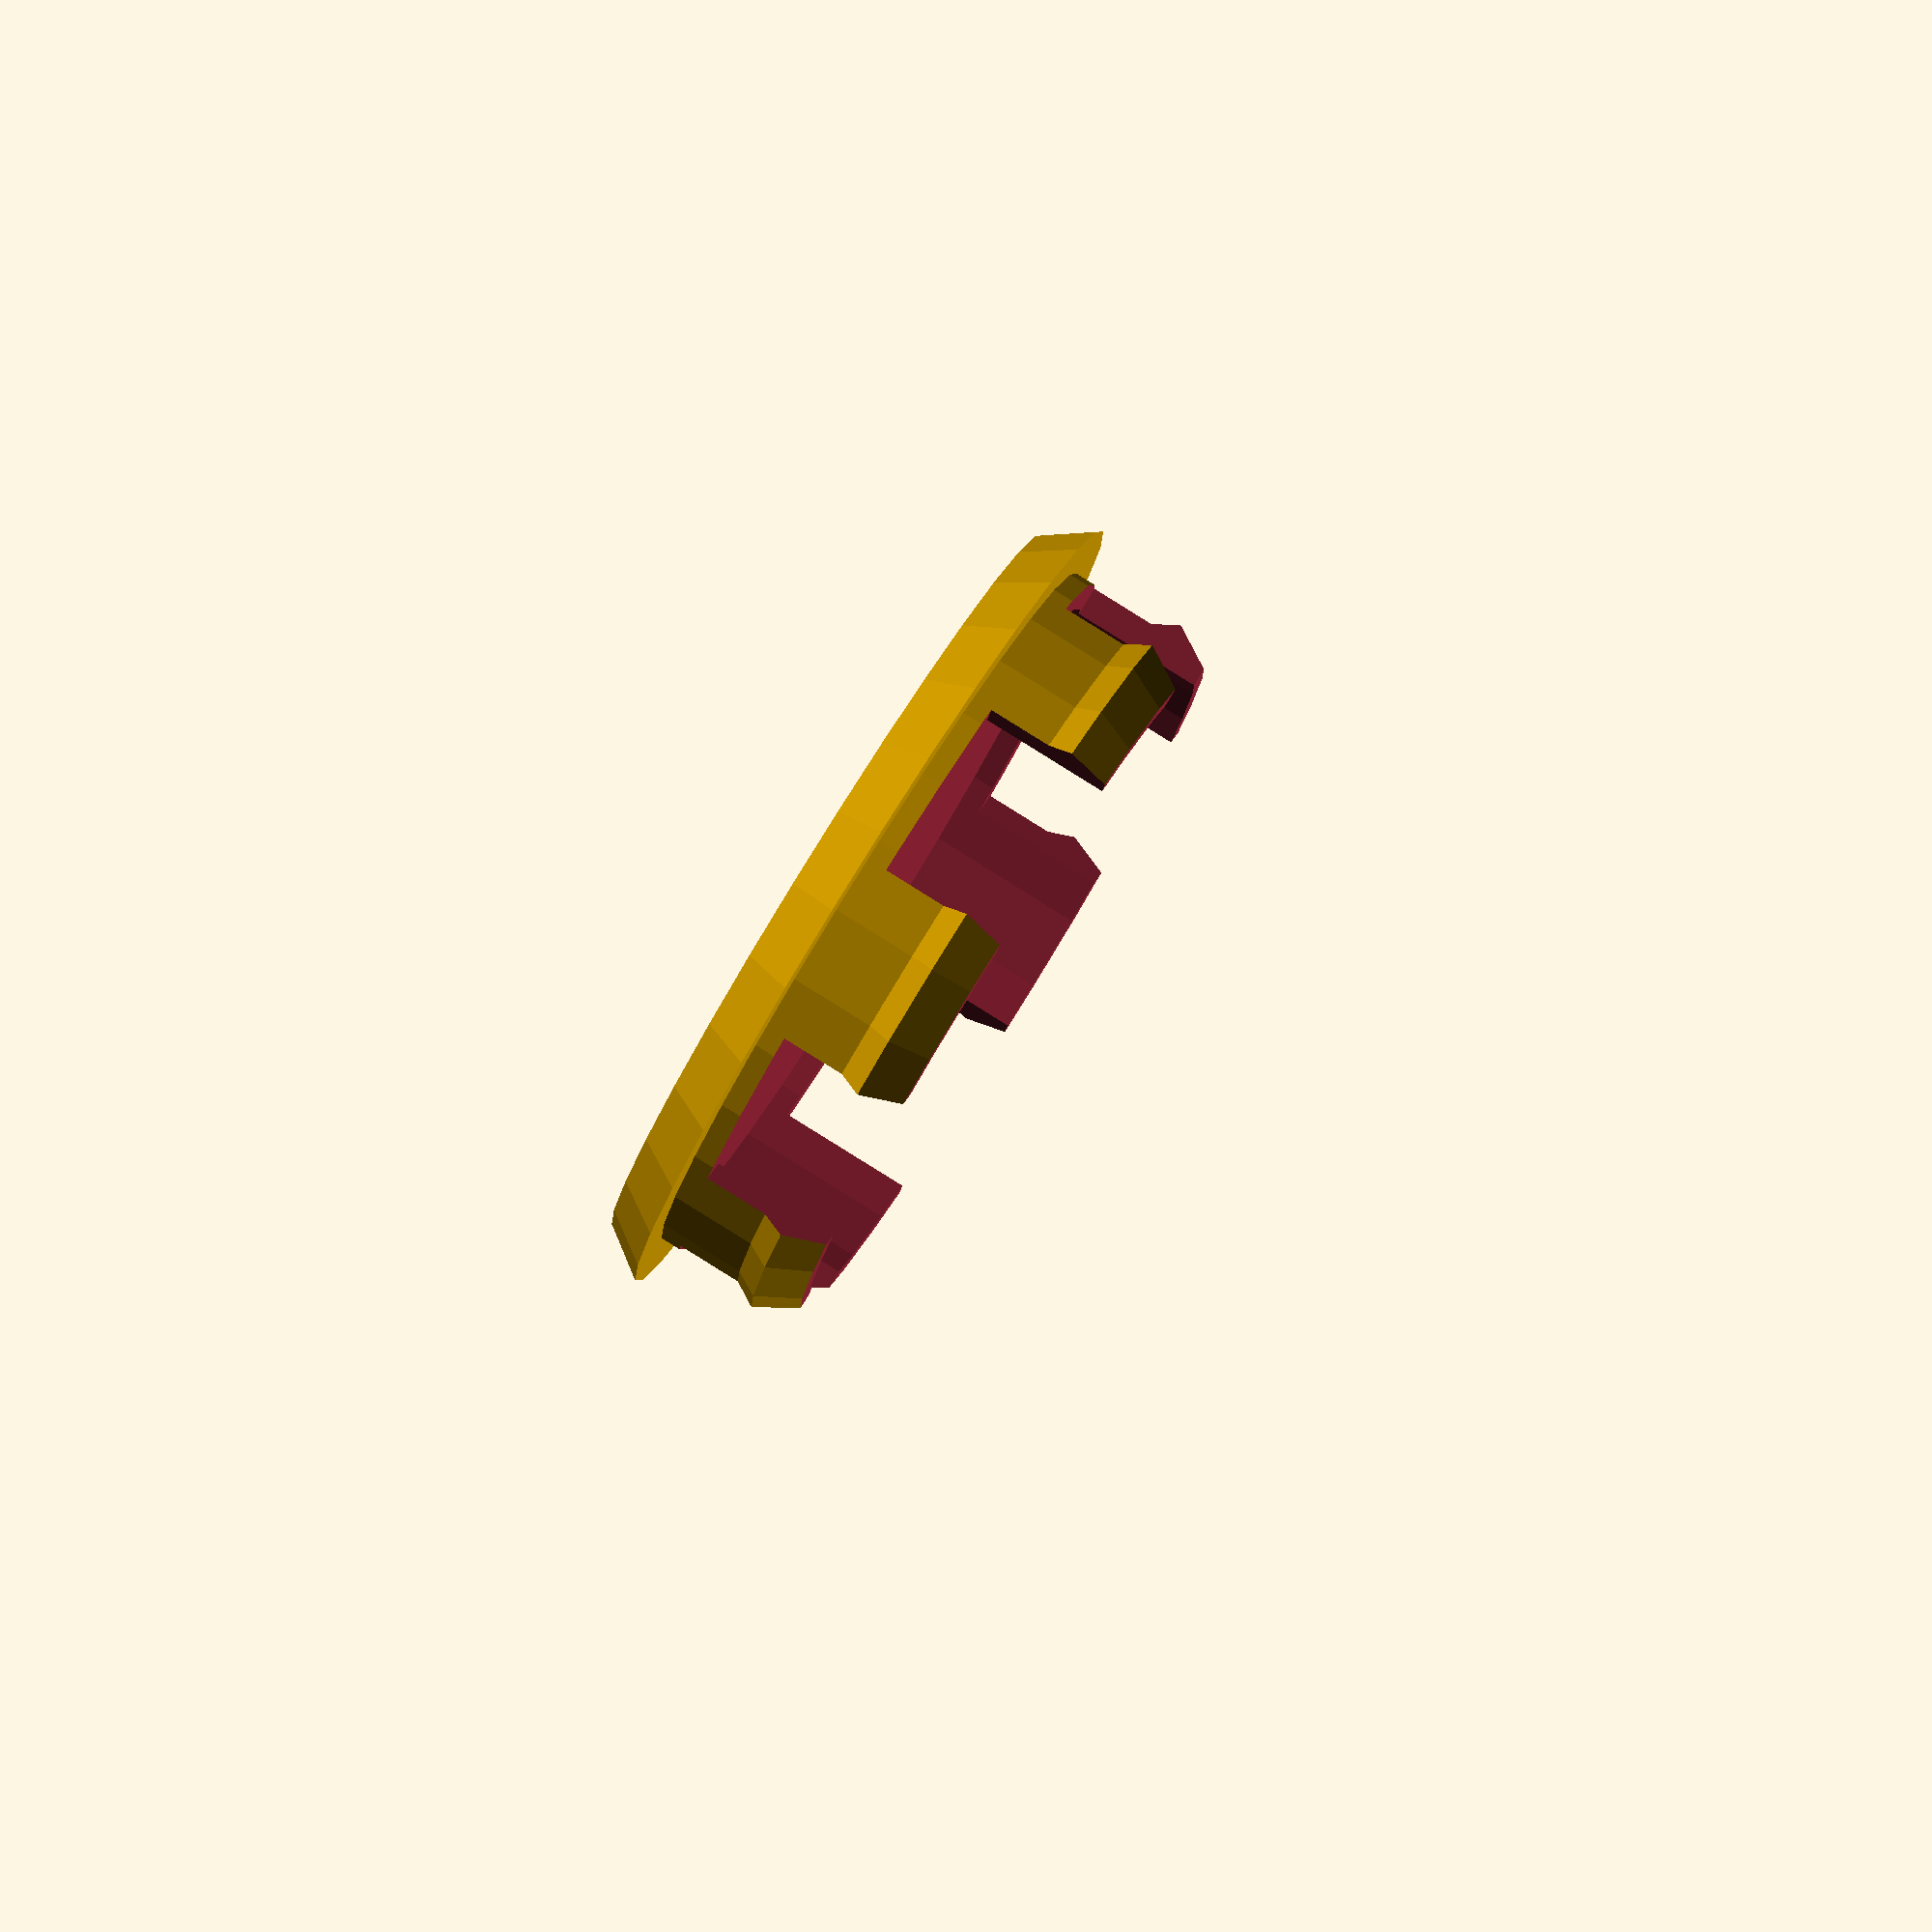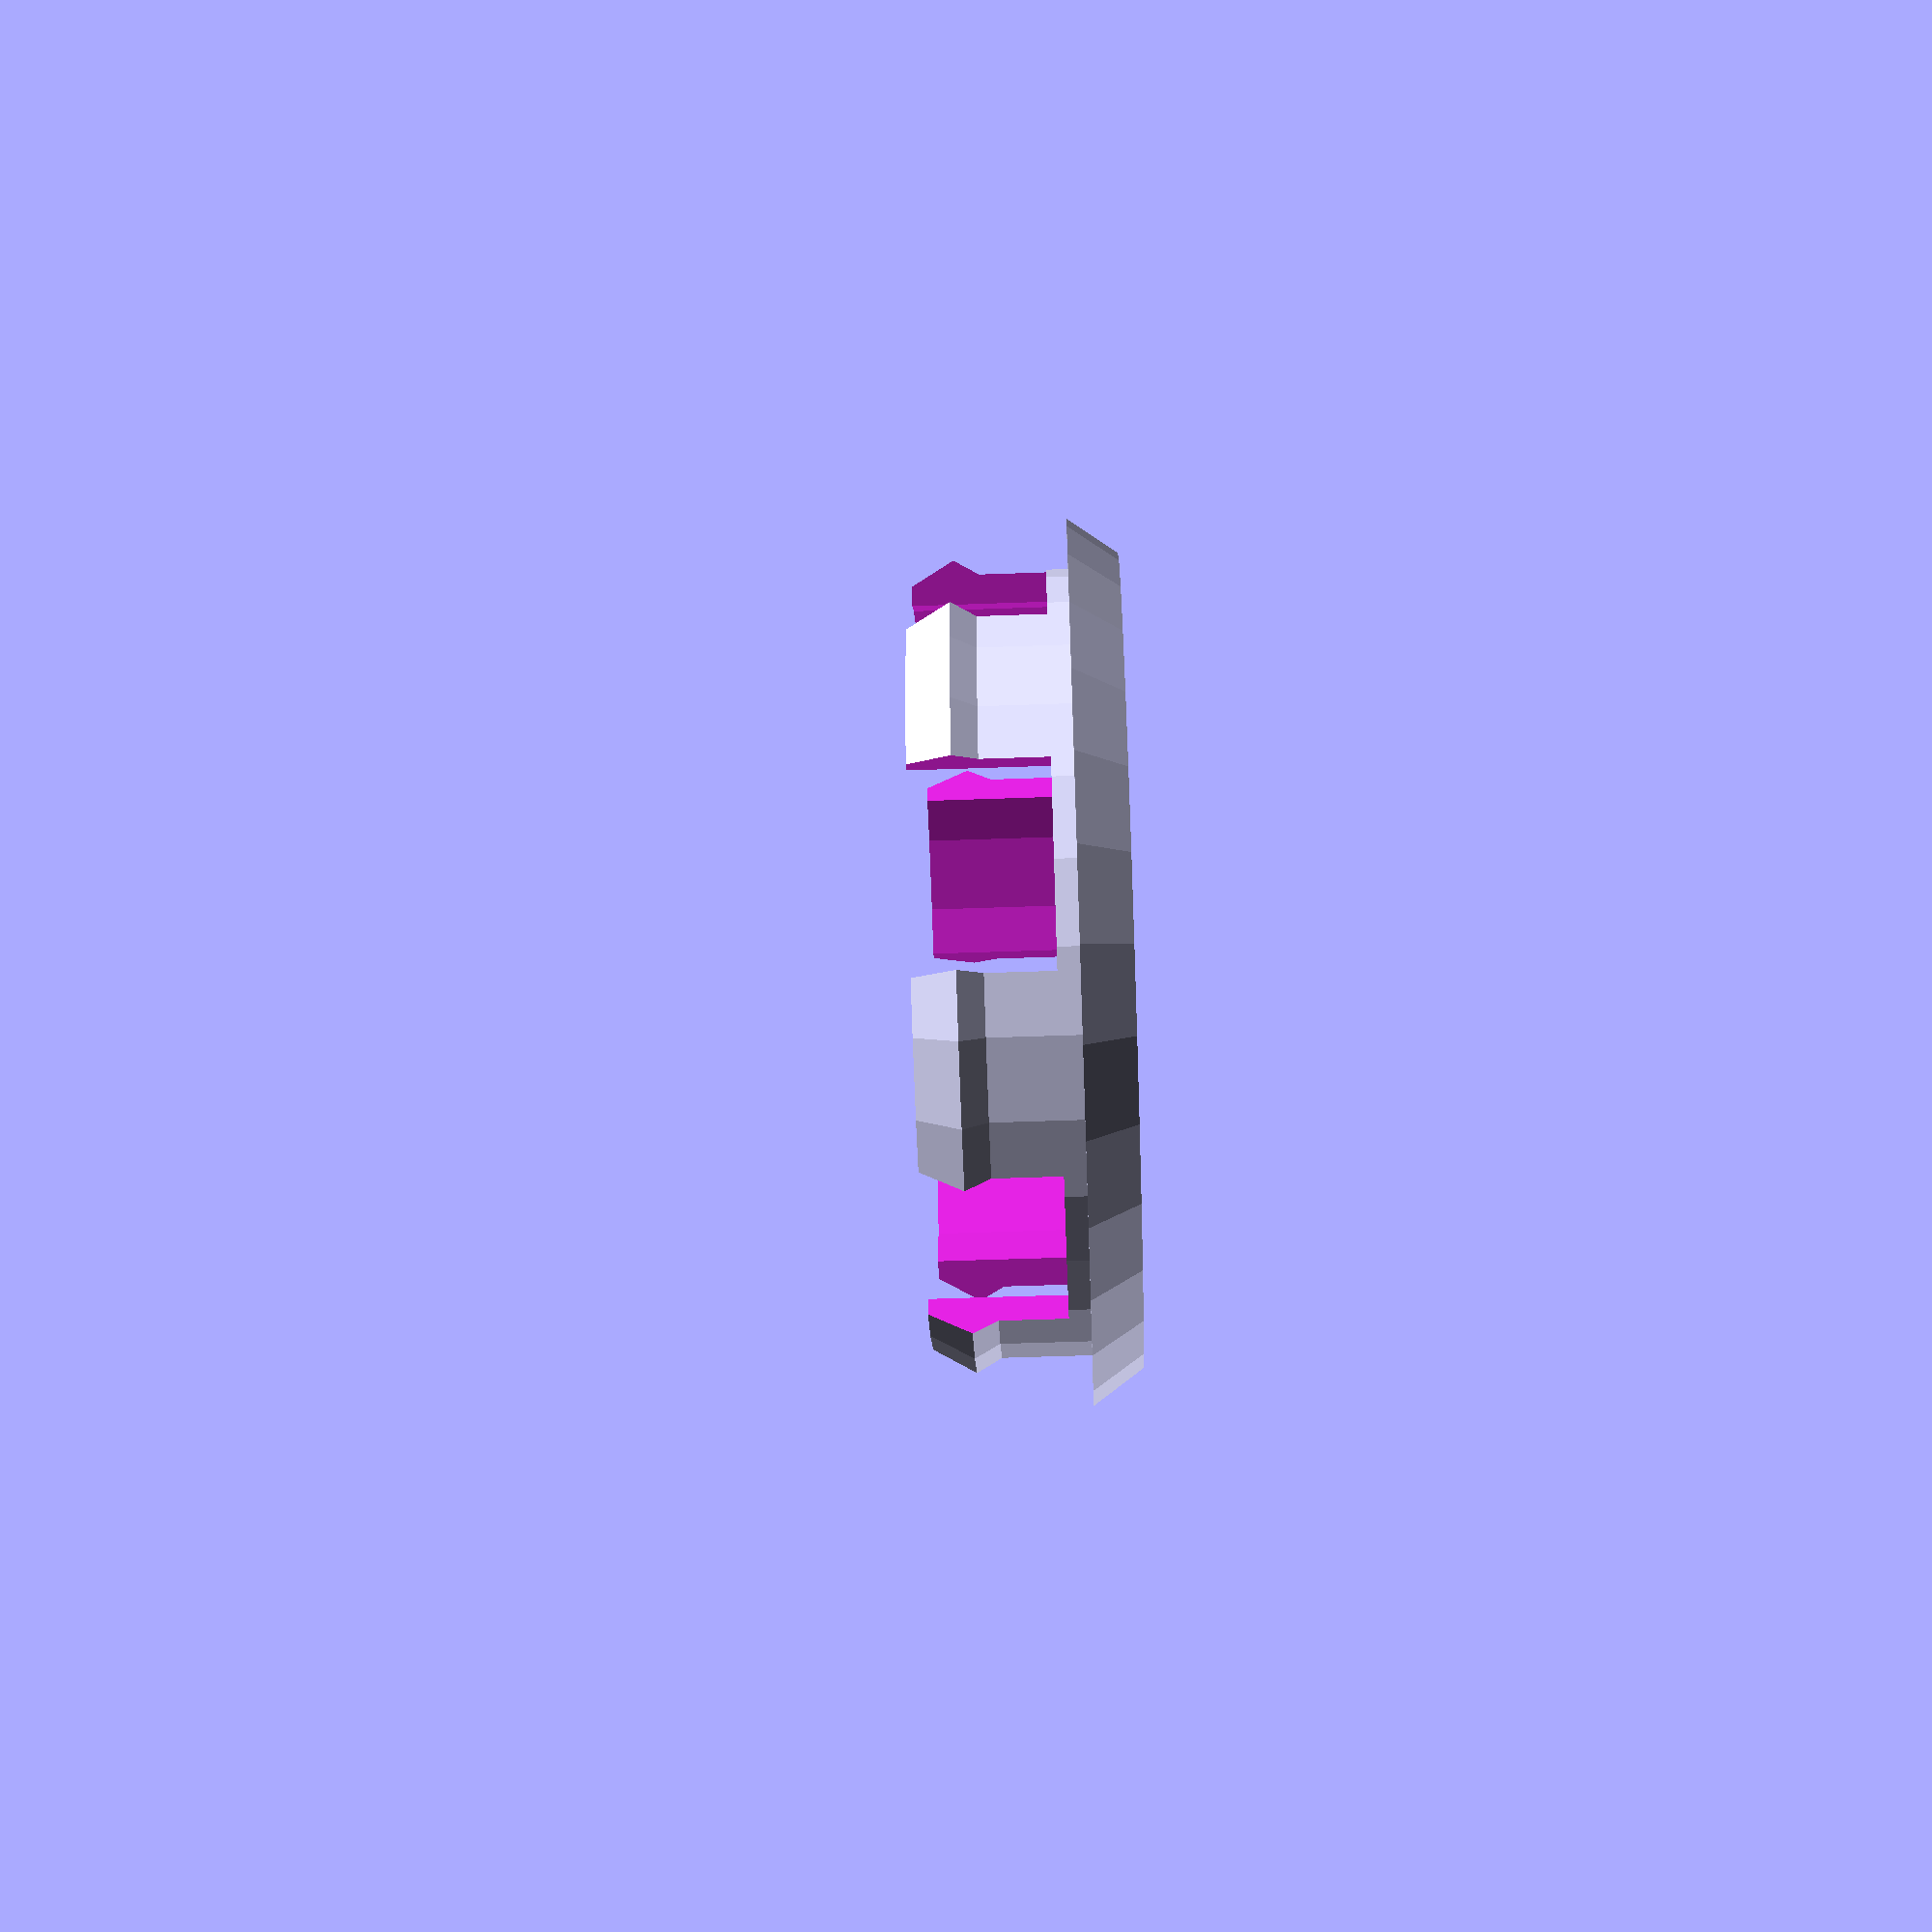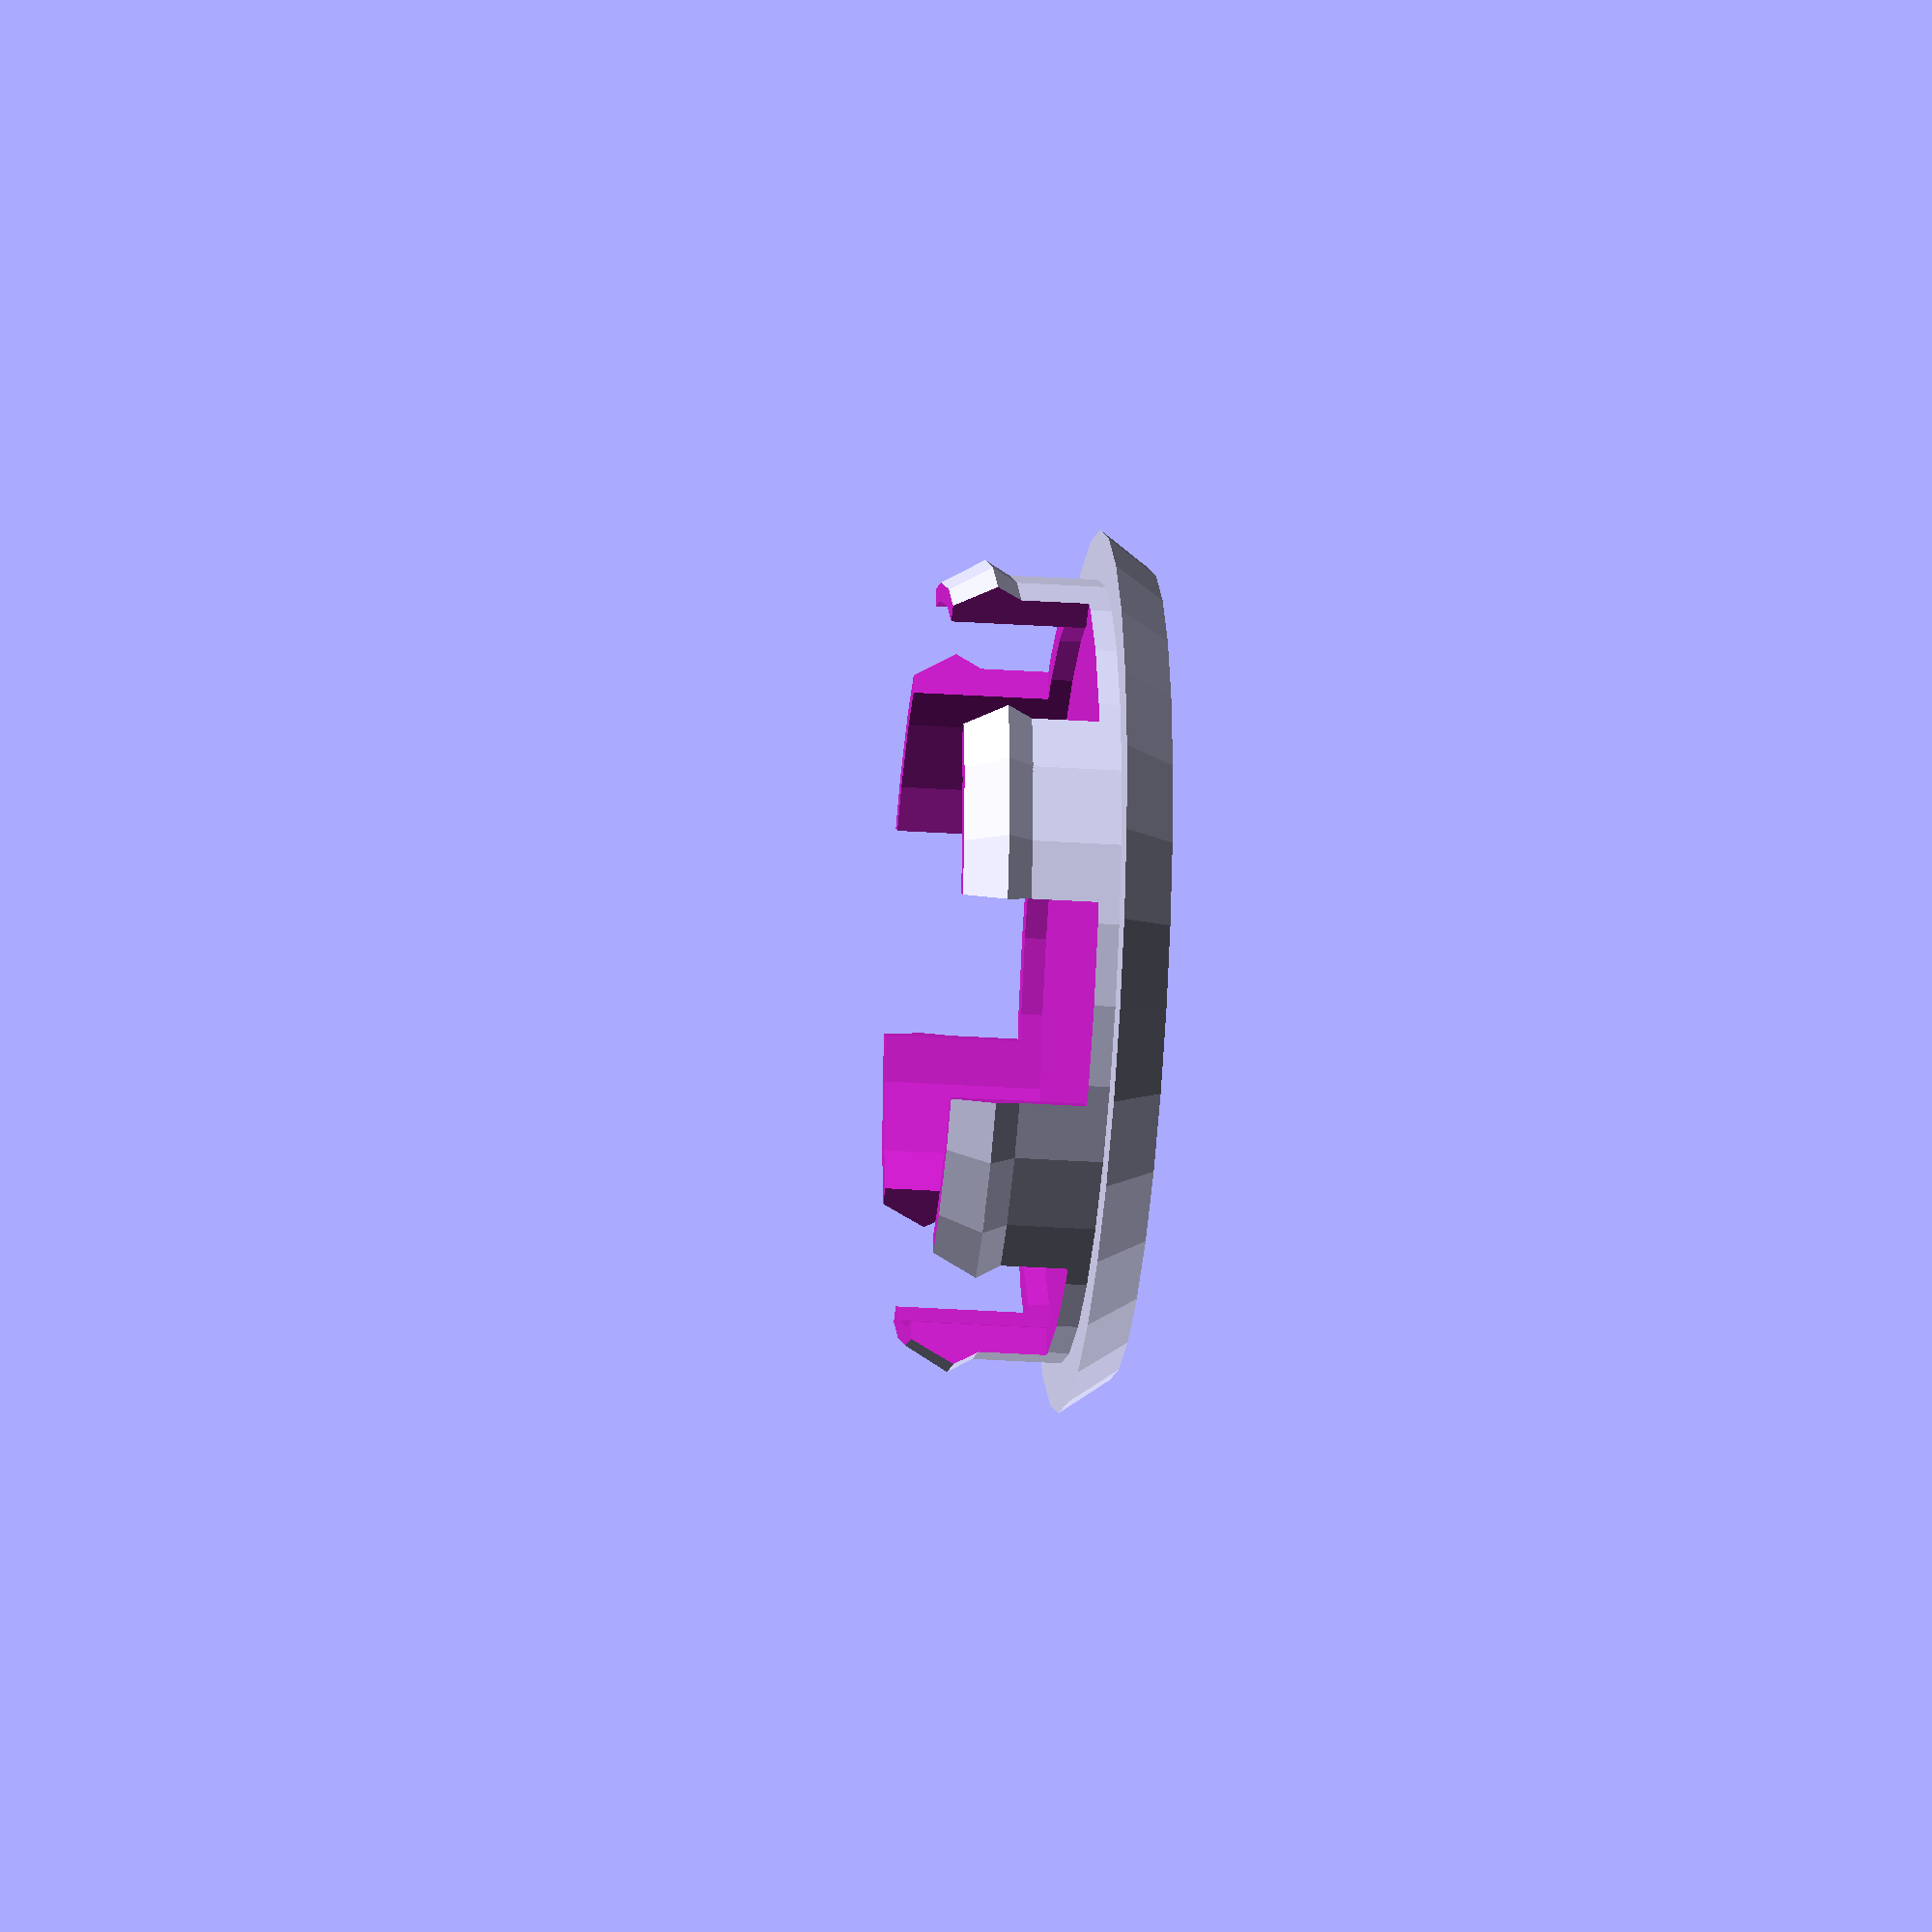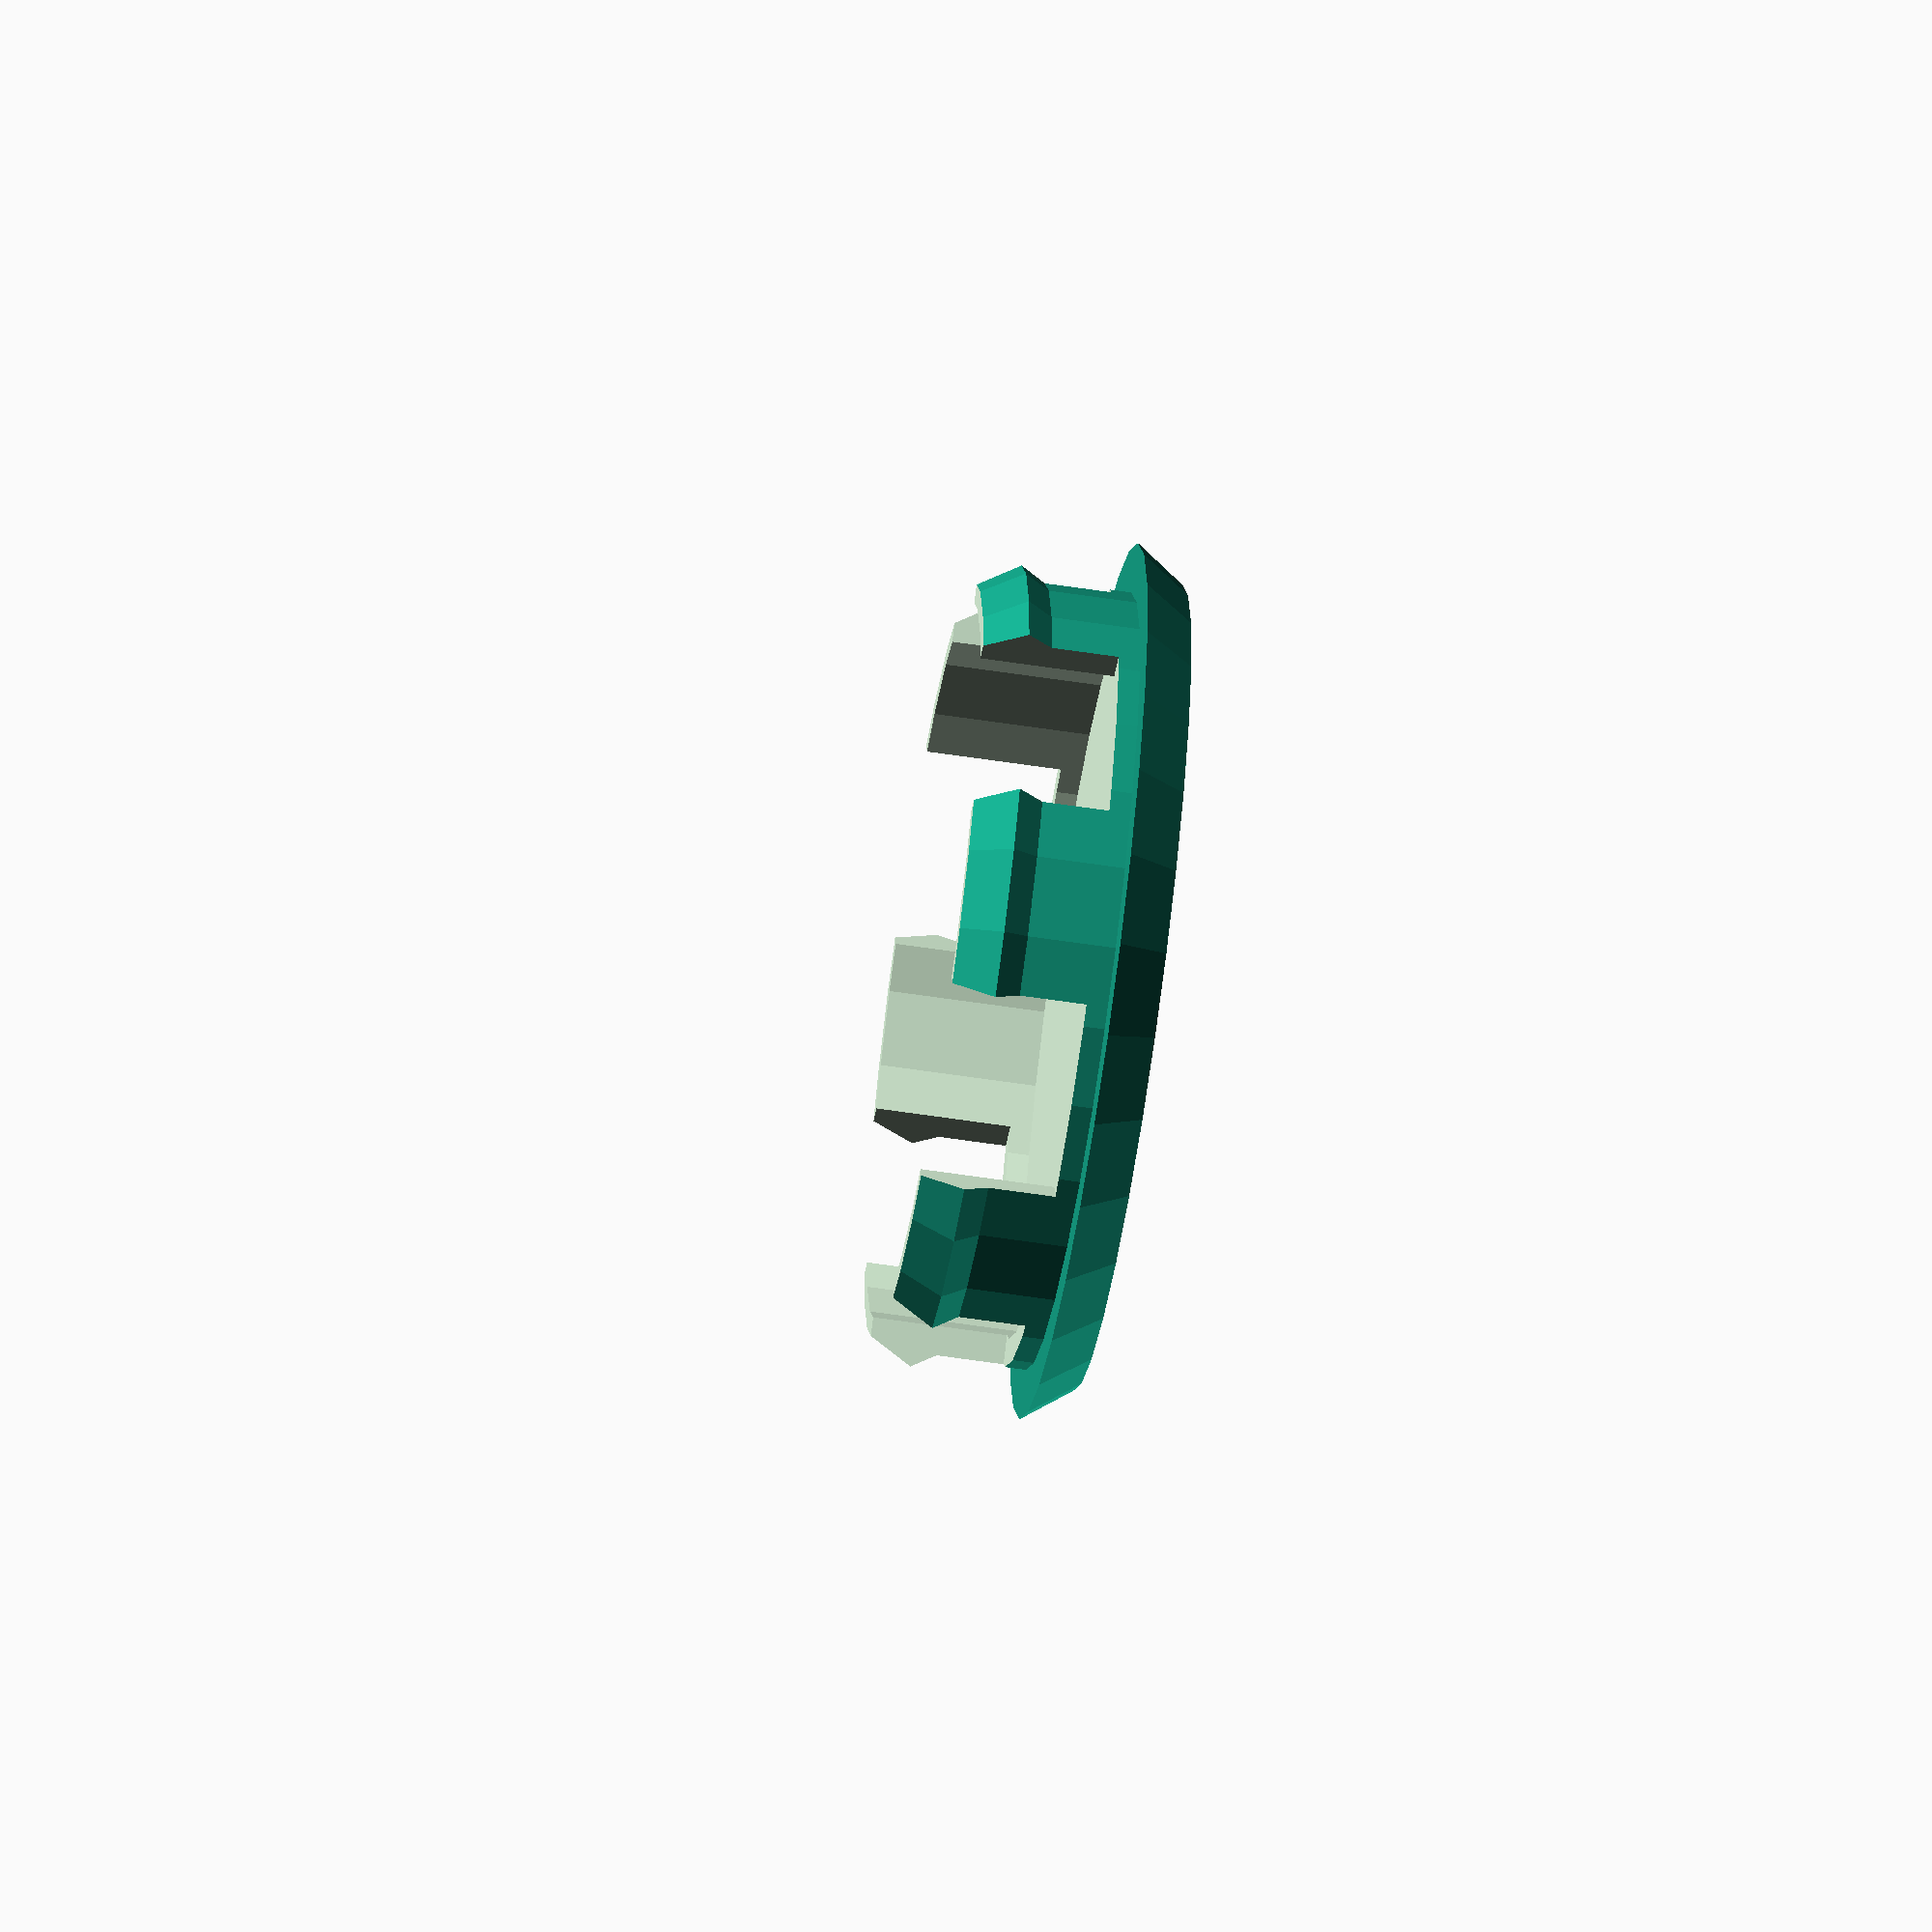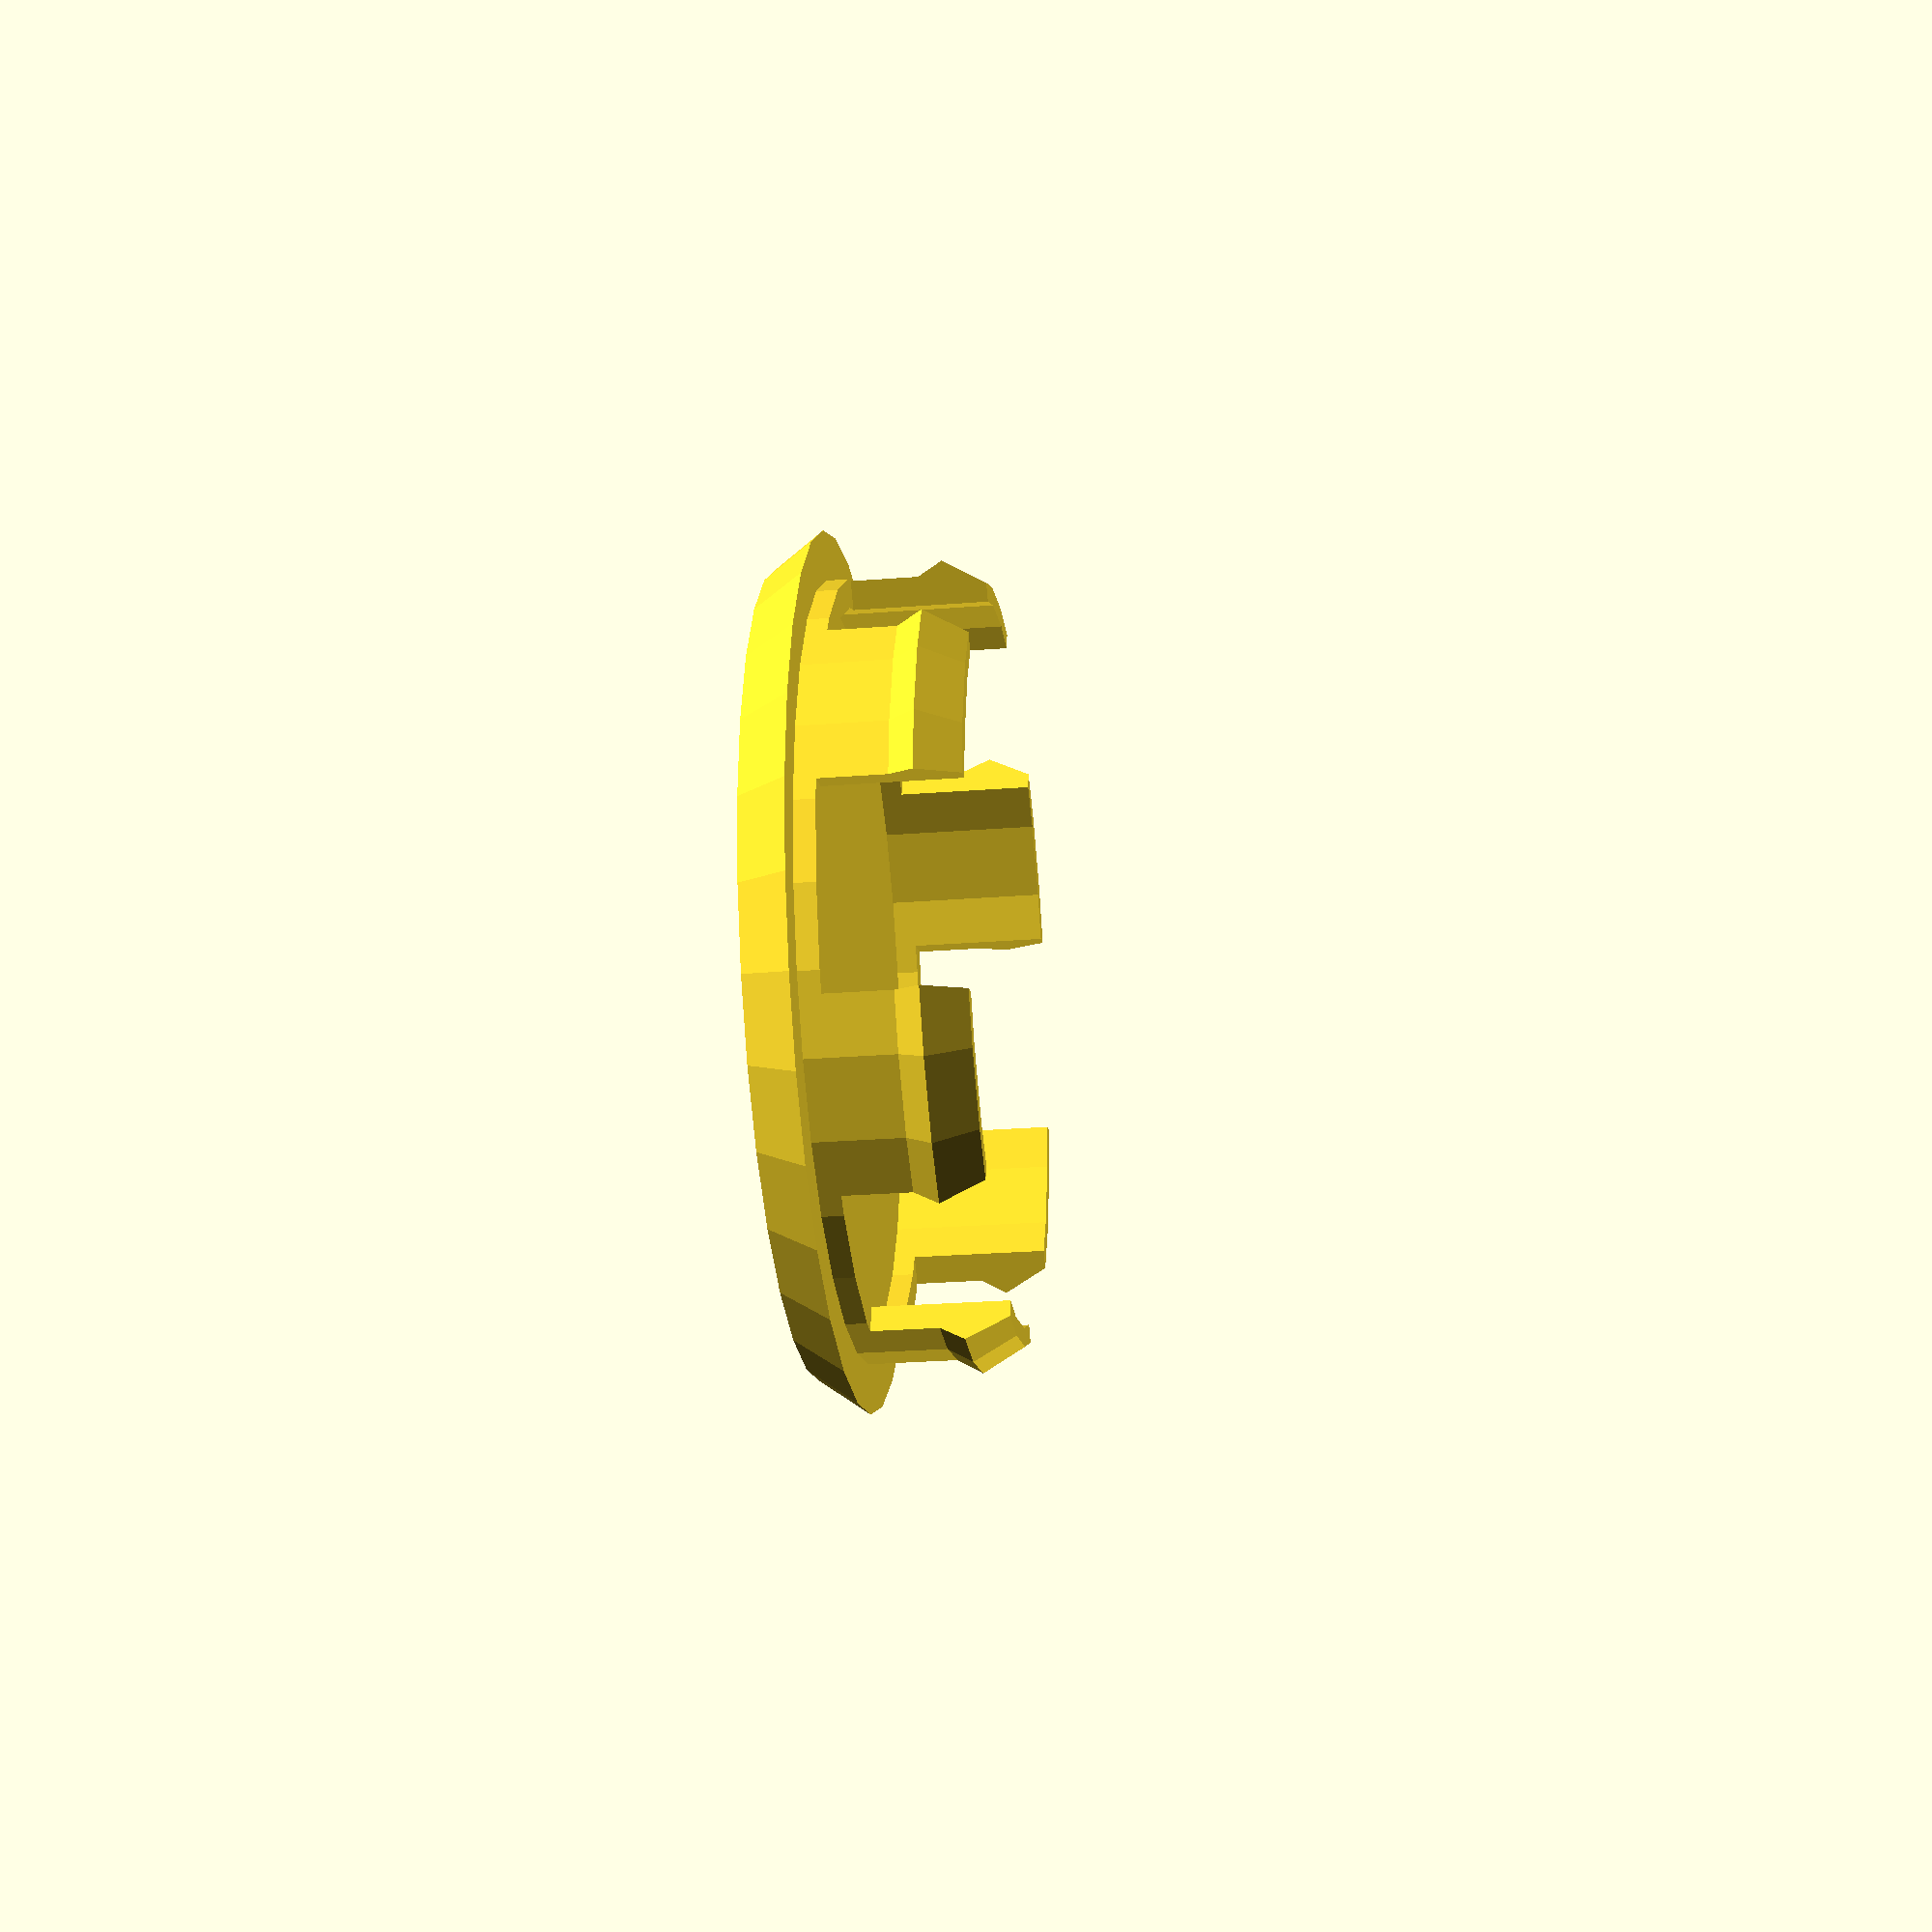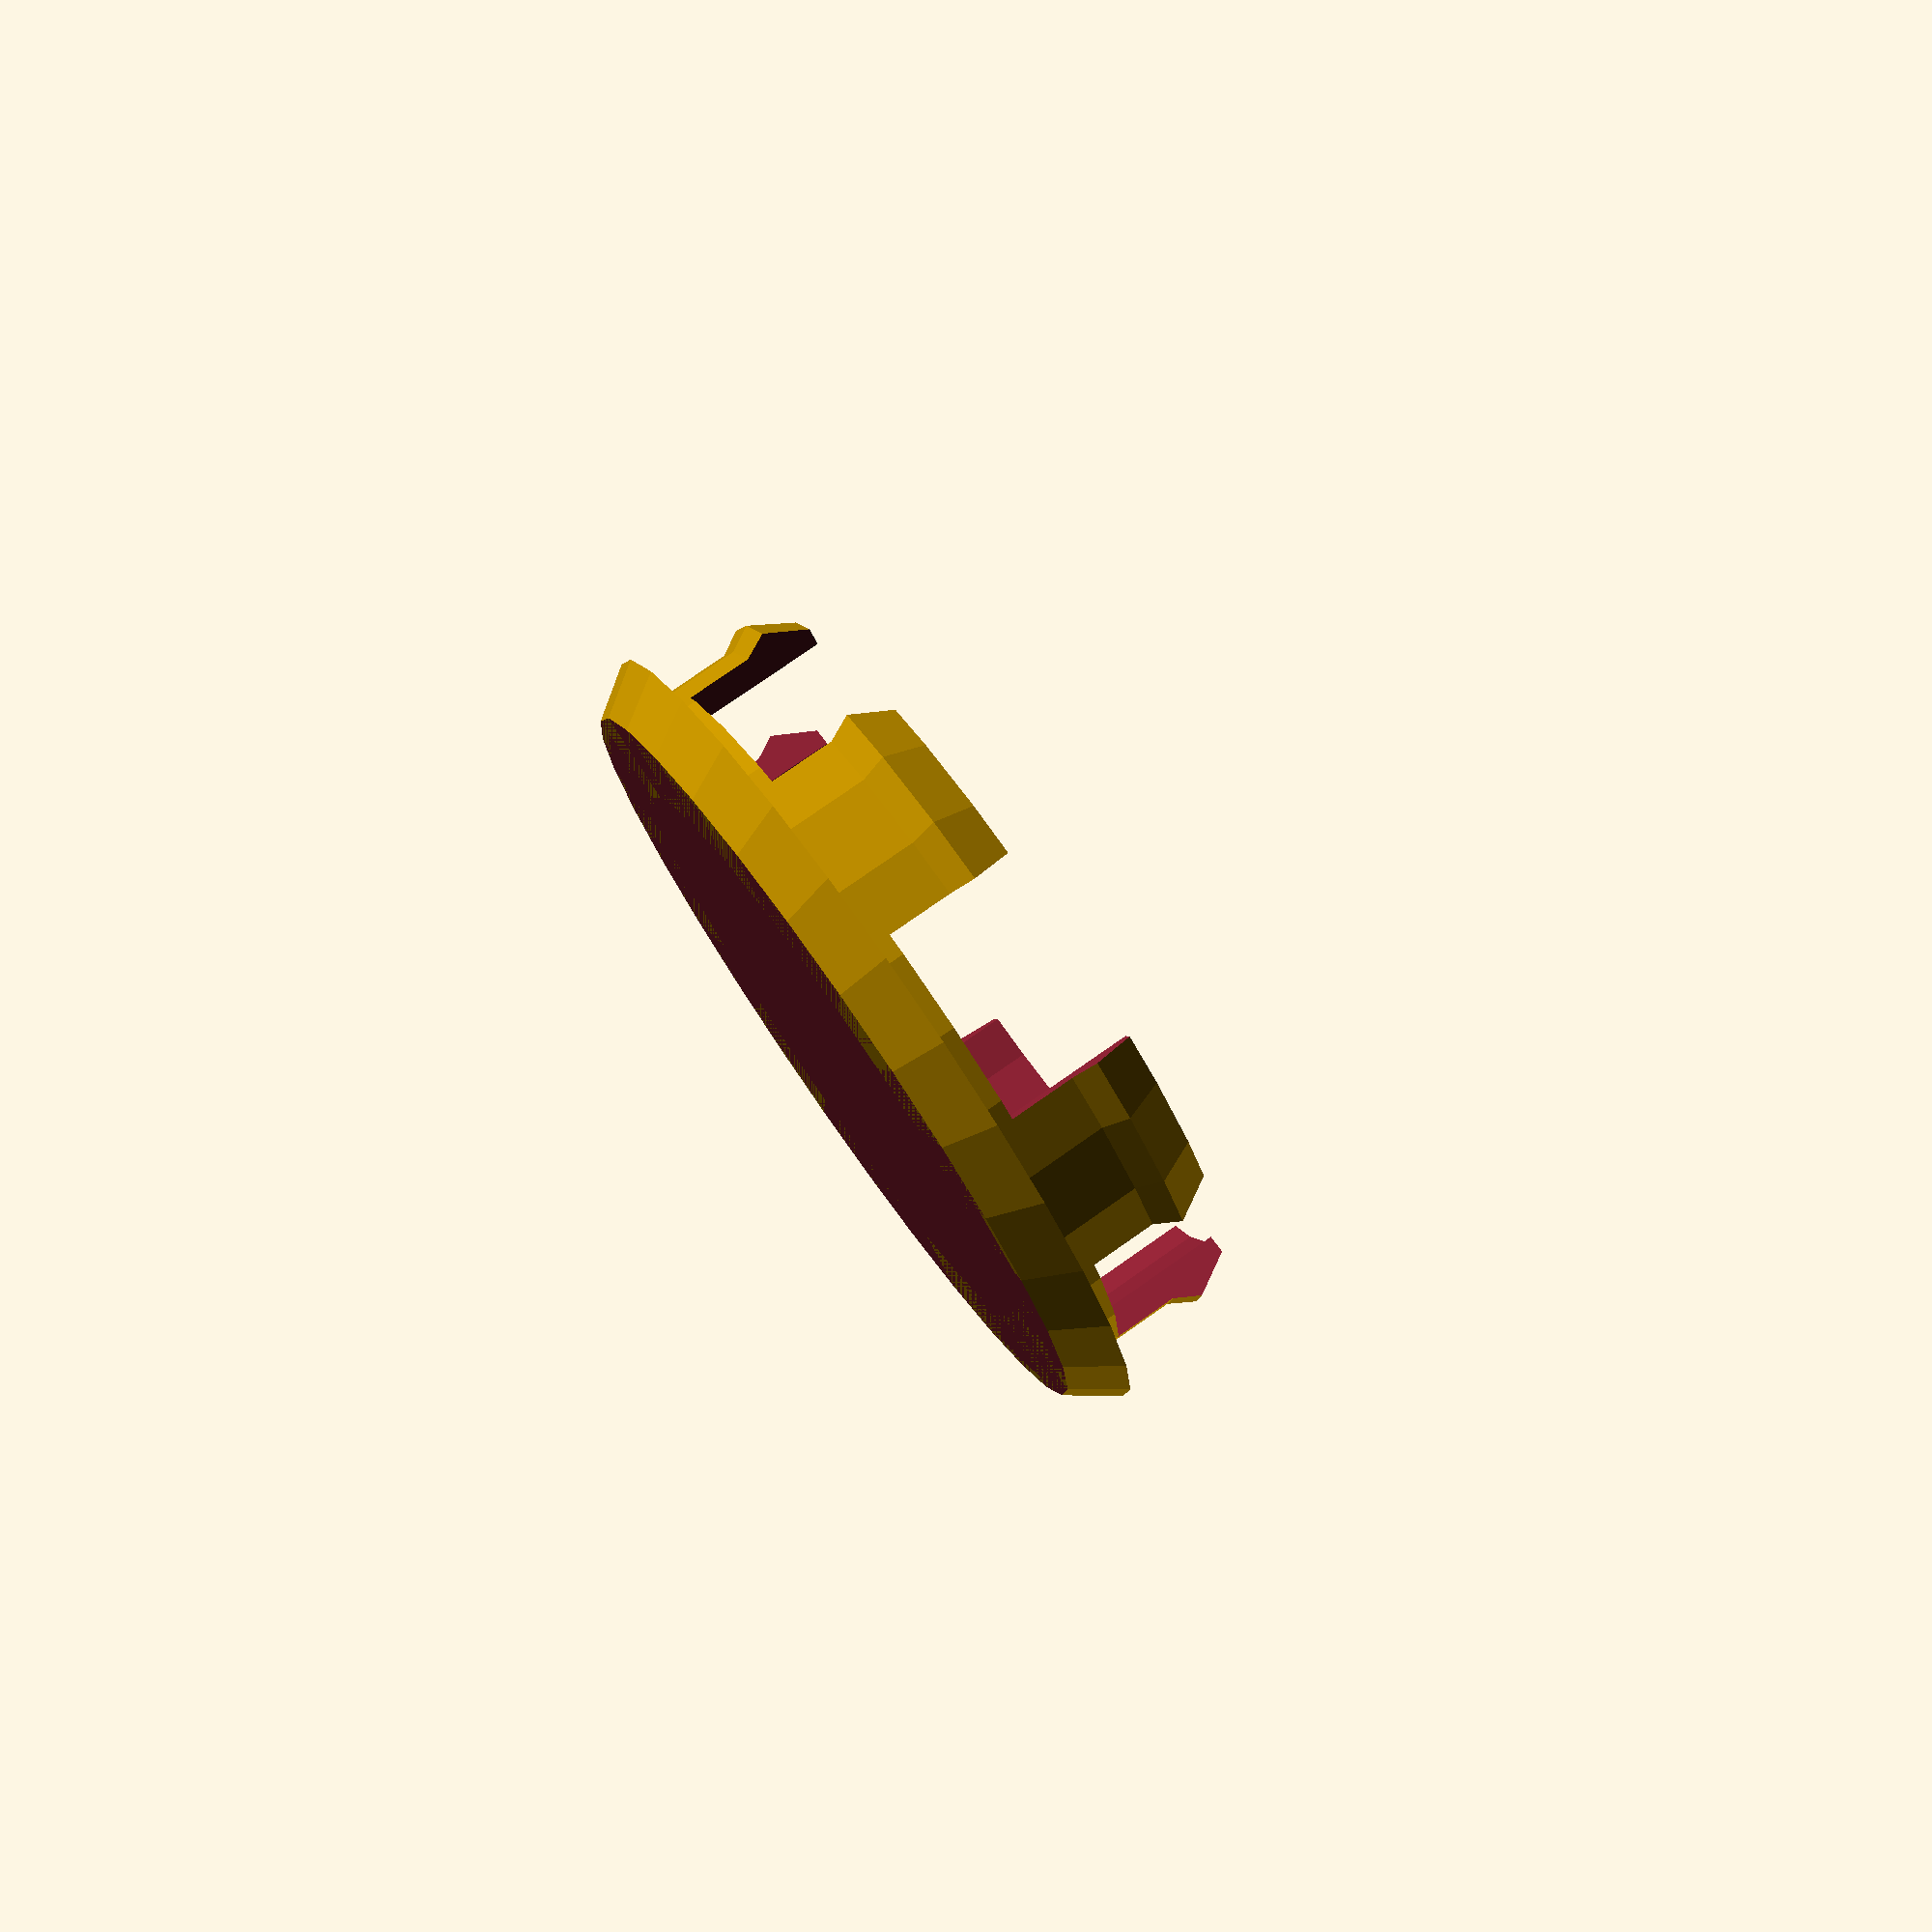
<openscad>
//Edit these parameters
diameter_inner = 55;    //Inner diameter of plugging hole from 10 - 98
wall_thickness = 4;     //Keep this to a sane value for good flex
tap_hight = 8;          //How far inn is the groove?
emblem_hight= 3.5;      //How thick do you want it?
faces = 30;             //how smooth do you want it?
clipthickness = 2;      //How deep is your groove?
tapsmooth = 50;         //How sharp angle do you want on your tap
clipnumbers = 6;        //Keep to even numbers
autoclipspace = ((diameter_inner * 3.14)/clipnumbers)/2;//math
clipspace = autoclipspace;//Can be replaced with guesswork.
emblem_inner = diameter_inner + 7; //Brimsize close to the hole.   
emblem_outer = diameter_inner + 2; //Brimsize close to the bottom.


//math to make scaling work.
insight_cut= diameter_inner - wall_thickness;
tap_hight_from_0 = tap_hight + emblem_hight;
total_hight = tap_hight_from_0 + 5;
clipwide = diameter_inner + clipthickness;
cylindertop = tap_hight_from_0;
cylinderbottom =  cylindertop - tapsmooth;
cutouthight = tapsmooth;
topcut = 50 + tap_hight_from_0 + 3;
block_nr = clipnumbers;
blockangle = 360 / block_nr;
audidiameter = (emblem_outer/4)/2;
ringthickness = 1* diameter_inner/60;

//Module for audi logo.
module audiring (diameter= 60, offset= 0)  {
    translate([offset,0,0]){
        rotate_extrude(convexity=10,$fn=faces)
        translate([diameter,0,0])
        circle(r=ringthickness,$fn=faces);
    }
}


difference() {
    //Basic shape
    union() {
    // Cone, face
    cylinder(d2=emblem_inner, d1=emblem_outer, h=emblem_hight, $fn=faces );
    // Cylinder, interior clip
    cylinder(d=diameter_inner, h=tap_hight_from_0);
        
    // upper wedge on clip
    translate(v=[0,0,cylindertop])
    cylinder(d2=0, d1=clipwide, h=tapsmooth);
    // lower wedge on clip
    translate(v=[0,0,cylinderbottom])
    cylinder(d1=0, d2=clipwide, h=tapsmooth);  
        



    };
    //***** Comment out if you have audi ;)*****
    //******************************************
    //audiring (audidiameter, emblem_outer/12);
    //audiring (audidiameter, emblem_outer/4);
    //audiring (audidiameter, -emblem_outer/12);
    //audiring (audidiameter, -emblem_outer/4);
    //******************************************
    
    //************ Text example ****************
    //******************************************
    //translate([20, -emblem_outer/3, 0])
    //mirror([1,0,0]){
    //linear_extrude(0.4)
    //    text("TEXT-Example", size = 4);
    //}
    //******************************************
    
    
    // Cut out the interior of interior clip
    translate(v=[0,0,emblem_hight])
        cylinder( d=insight_cut, h=cutouthight);
    // Slice off top and bottom of the cap
    translate([0,0,-50])
        cube(center=true,[clipwide,clipwide,100]);
    translate([0,0,topcut])
        cube(center=true,[clipwide,clipwide,100]);
    
    
    //Function for getting scalable clip's
        for( i = [0:block_nr]) {
        rotate(a=[0,0,blockangle*i])
            translate([0, 0, 30])
                cube(center=true,[100, clipspace, 50]);
            
    };
       
}
</openscad>
<views>
elev=277.2 azim=164.9 roll=302.0 proj=o view=wireframe
elev=53.6 azim=39.4 roll=92.2 proj=p view=solid
elev=206.9 azim=331.9 roll=96.2 proj=o view=wireframe
elev=238.1 azim=16.9 roll=99.0 proj=o view=solid
elev=206.7 azim=45.7 roll=263.0 proj=p view=solid
elev=283.1 azim=73.3 roll=234.9 proj=p view=solid
</views>
